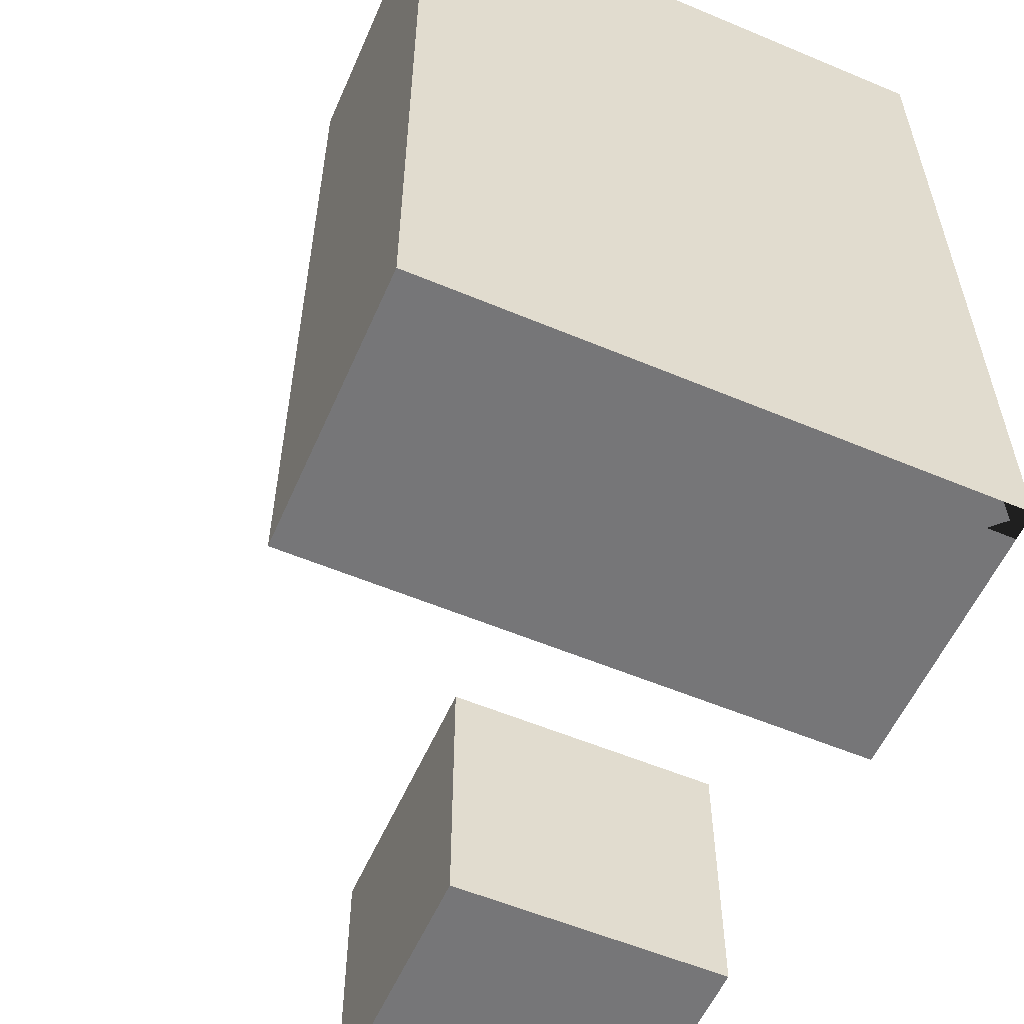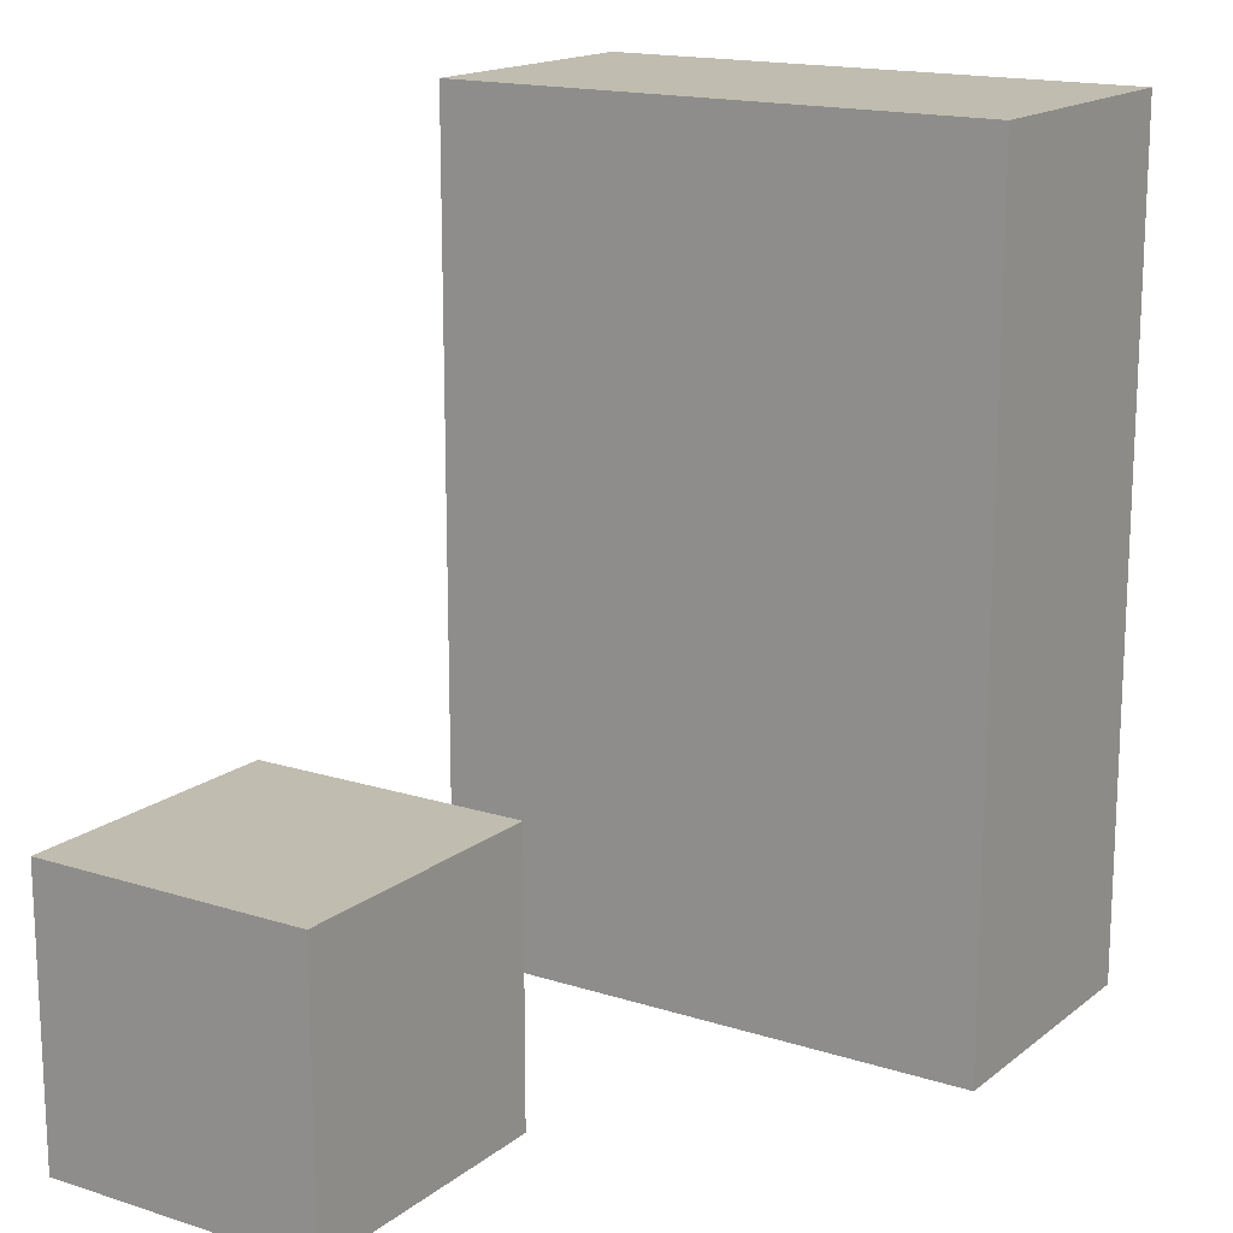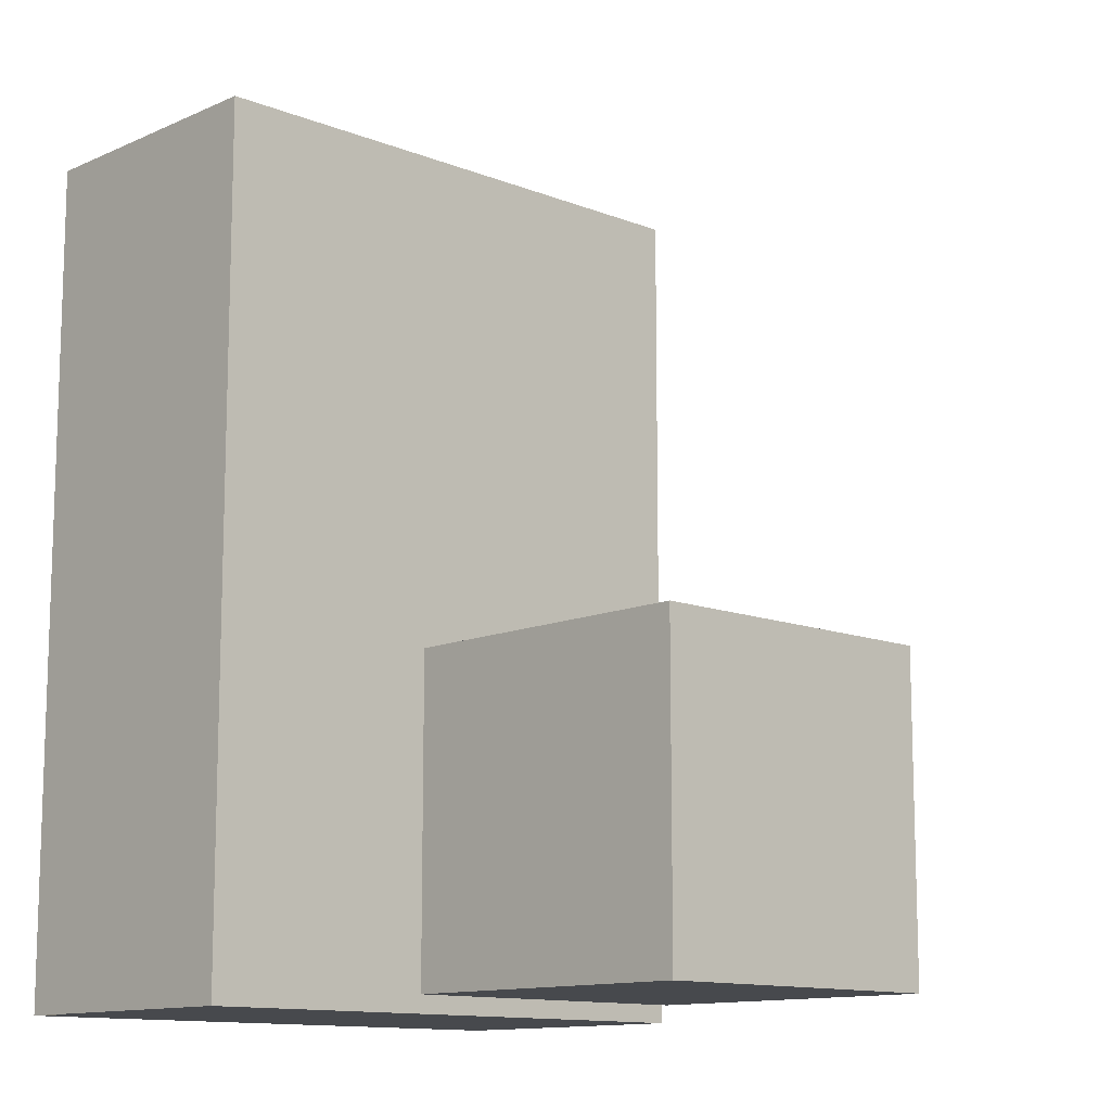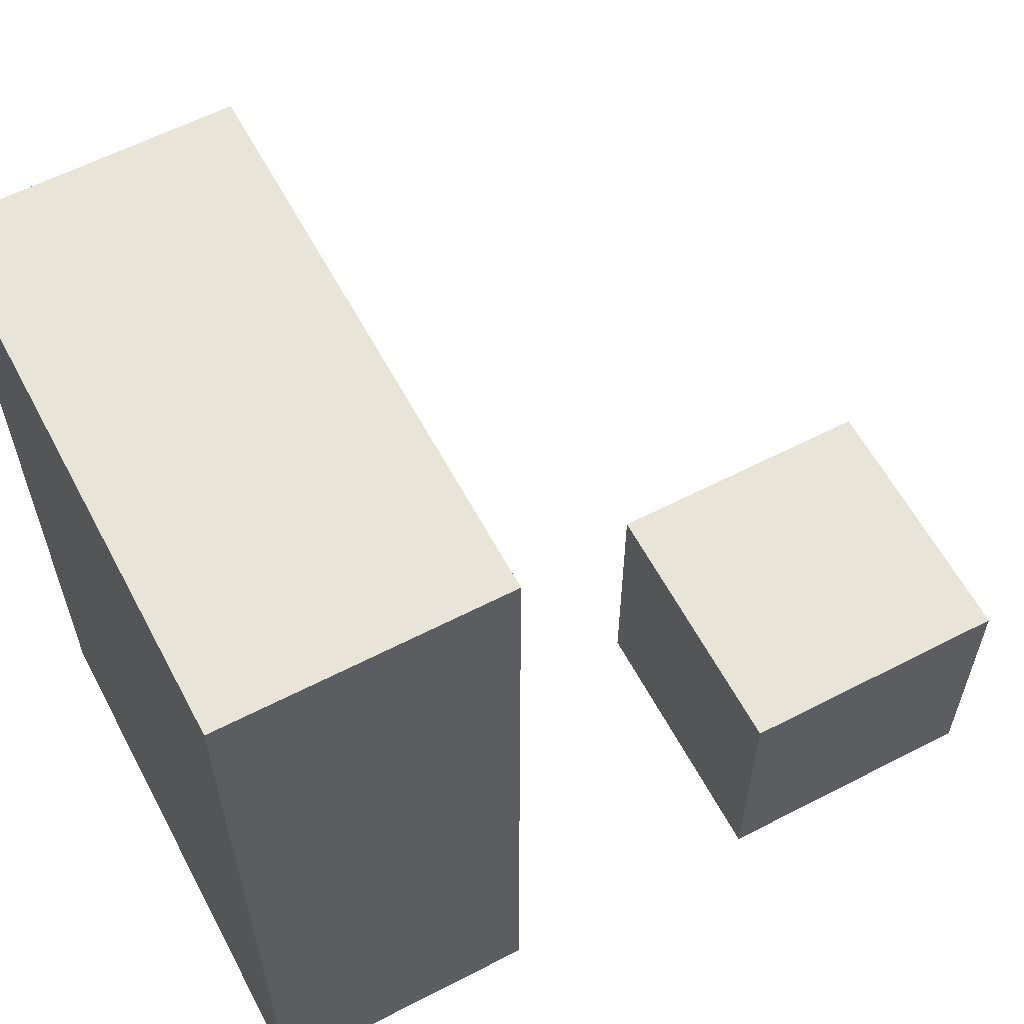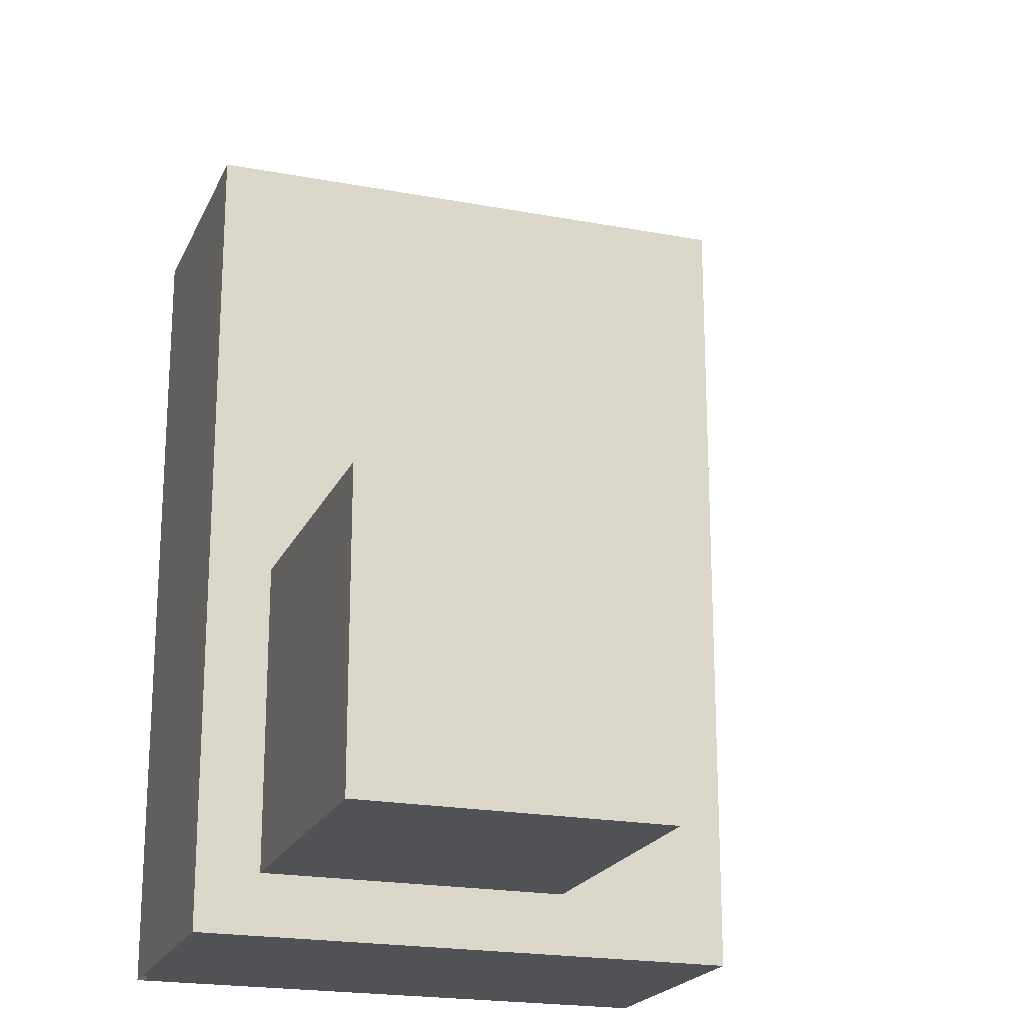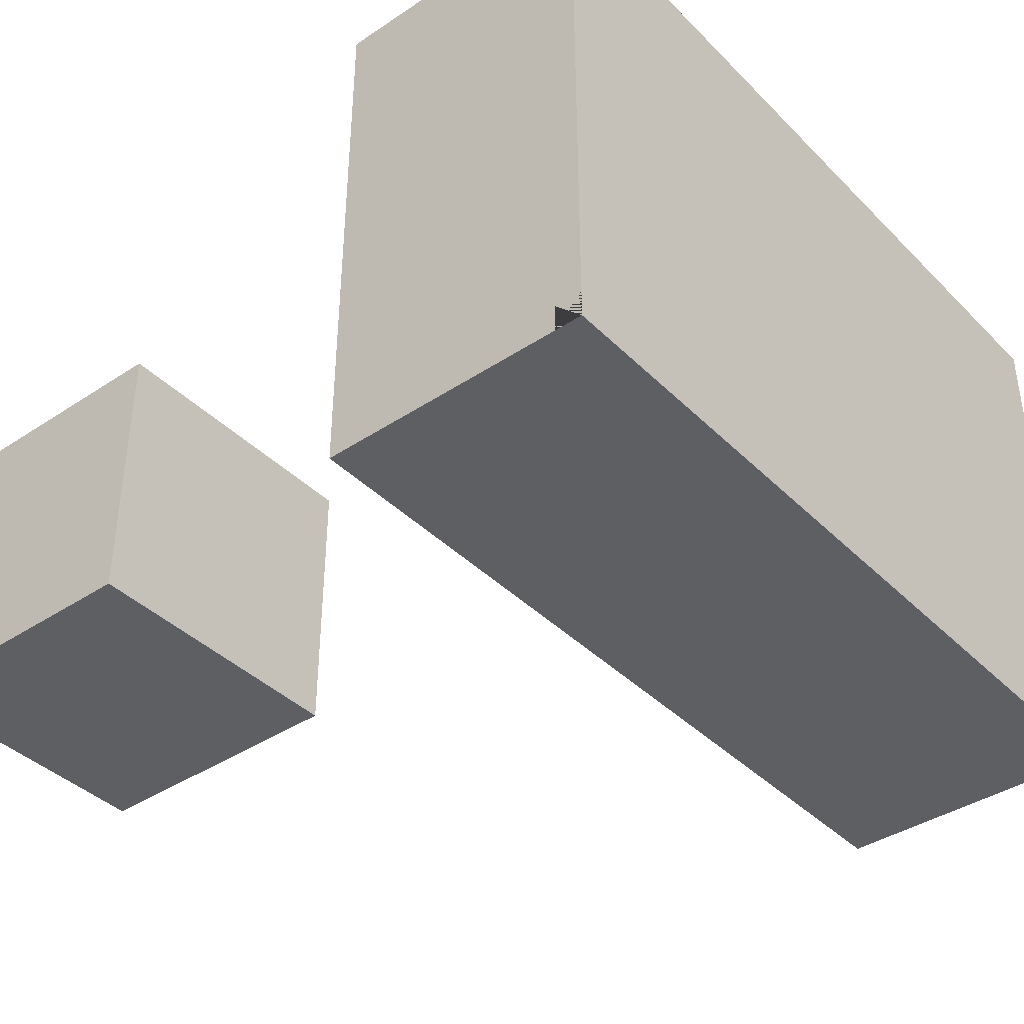
<metadata>
{"format":"obj","ext":"obj","renderer":"f3d","projection":"perspective","resolution":1024,"background":"white","views":[{"elev":-56.9,"azim":-113.6,"up":"+Z"},{"elev":16.3,"azim":123.2,"up":"+Z"},{"elev":-12.0,"azim":46.6,"up":"+Z"},{"elev":60.0,"azim":-27.9,"up":"+Z"},{"elev":-20.6,"azim":71.1,"up":"+Z"},{"elev":-39.5,"azim":-140.5,"up":"+Y"}]}
</metadata>
<code>
v 10 20 0
v 10 20 0
v 10 20 0
v 10 0 0
v 10 0 0
v 10 0 0
v 0 20 0
v 0 20 0
v 0 20 0
v 0 0 0
v 0 0 0
v 0 0 0
v 10 20 30
v 10 20 30
v 10 20 30
v 0 0 30
v 0 0 30
v 0 0 30
v 10 0 30
v 10 0 30
v 10 0 30
v 0 20 30
v 0 20 30
v 0 20 30
v 30 10 0
v 30 10 0
v 30 10 0
v 30 0 0
v 30 0 0
v 30 0 0
v 20 10 0
v 20 10 0
v 20 10 0
v 20 0 0
v 20 0 0
v 20 0 0
v 30 10 10
v 30 10 10
v 30 10 10
v 20 0 10
v 20 0 10
v 20 0 10
v 30 0 10
v 30 0 10
v 30 0 10
v 20 10 10
v 20 10 10
v 20 10 10
v 0 1 1
v 0 1 1
v 0 1 1
v 0 0 1
v 0 0 1
v 0 0 1
v 0 0 1
v 1 0 1
v 1 0 1
v 1 0 1
v 1 0 1
v 1 0 1
v 1 1 1
v 1 1 1
v 1 1 1
v 0 1 0
v 0 1 0
v 0 1 0
v 0 1 0
v 0 0 0
v 0 0 0
v 0 0 0
v 0 0 0
v 1 0 0
v 1 0 0
v 1 0 0
v 1 0 0
v 1 1 0
v 1 1 0
v 1 1 0
v 1 1 0
v 1 1 0
f 1 6 8
f 8 6 12
f 14 16 19
f 14 22 16
f 20 11 4
f 20 17 11
f 13 5 2
f 13 21 5
f 23 3 7
f 15 3 23
f 18 9 10
f 24 9 18
f 25 28 31
f 31 28 34
f 39 40 44
f 39 46 40
f 45 36 29
f 45 41 36
f 38 30 26
f 38 43 30
f 47 27 32
f 37 27 47
f 42 33 35
f 48 33 42
f 49 52 56
f 56 63 49
f 66 71 59
f 58 55 65
f 74 64 53
f 54 50 73
f 78 73 50
f 51 62 77
f 72 76 69
f 70 67 75
f 57 68 79
f 80 61 60

</code>
